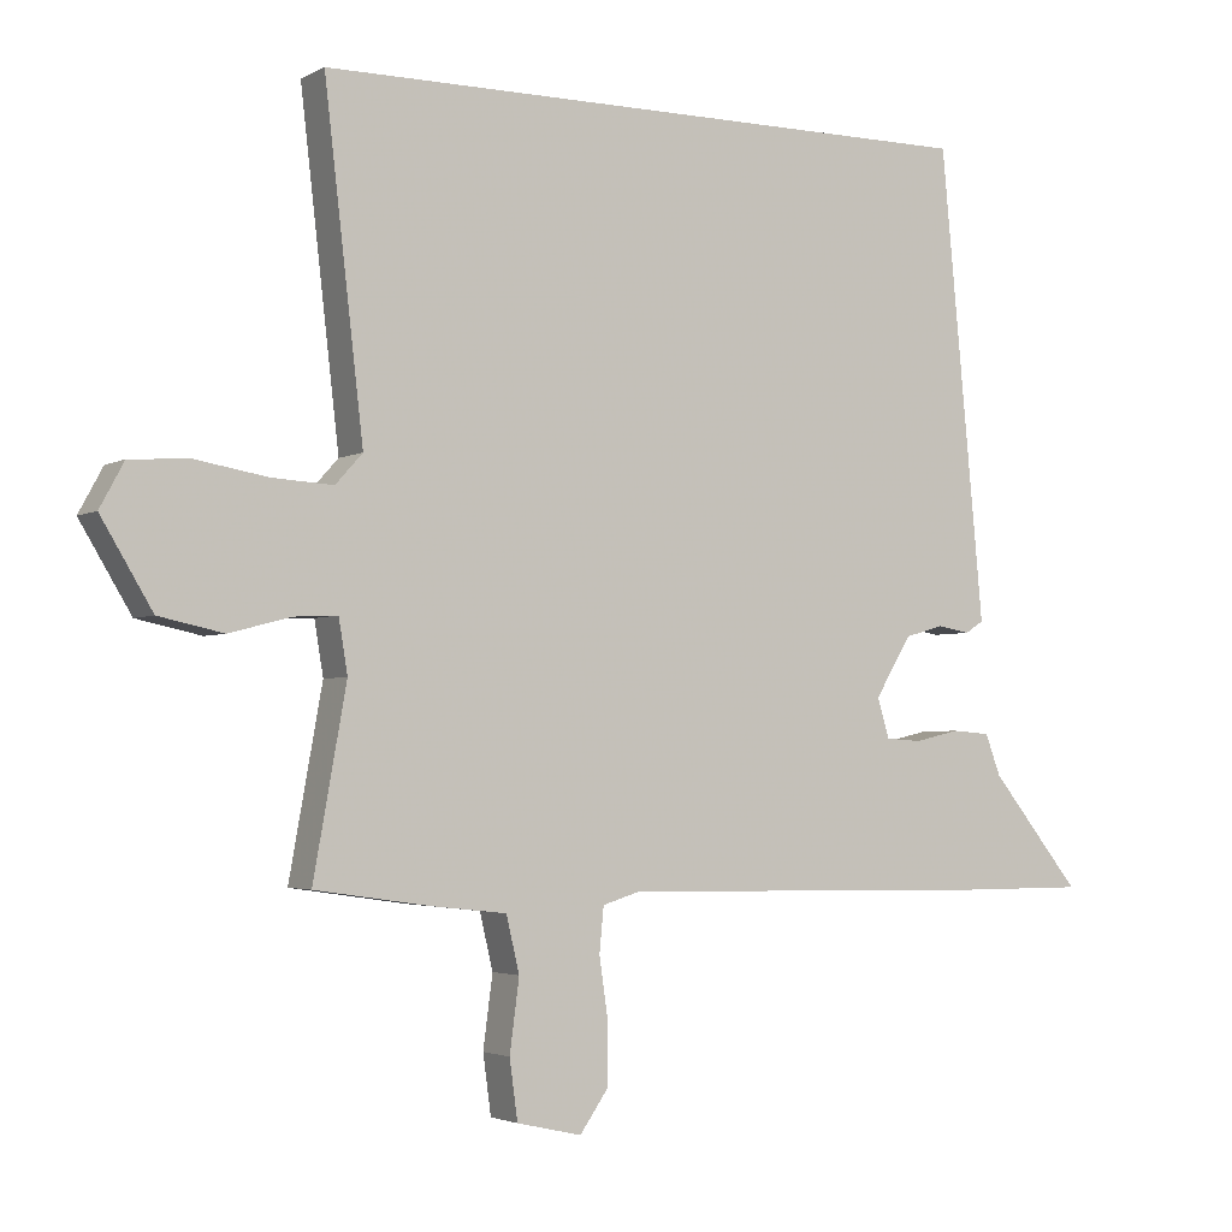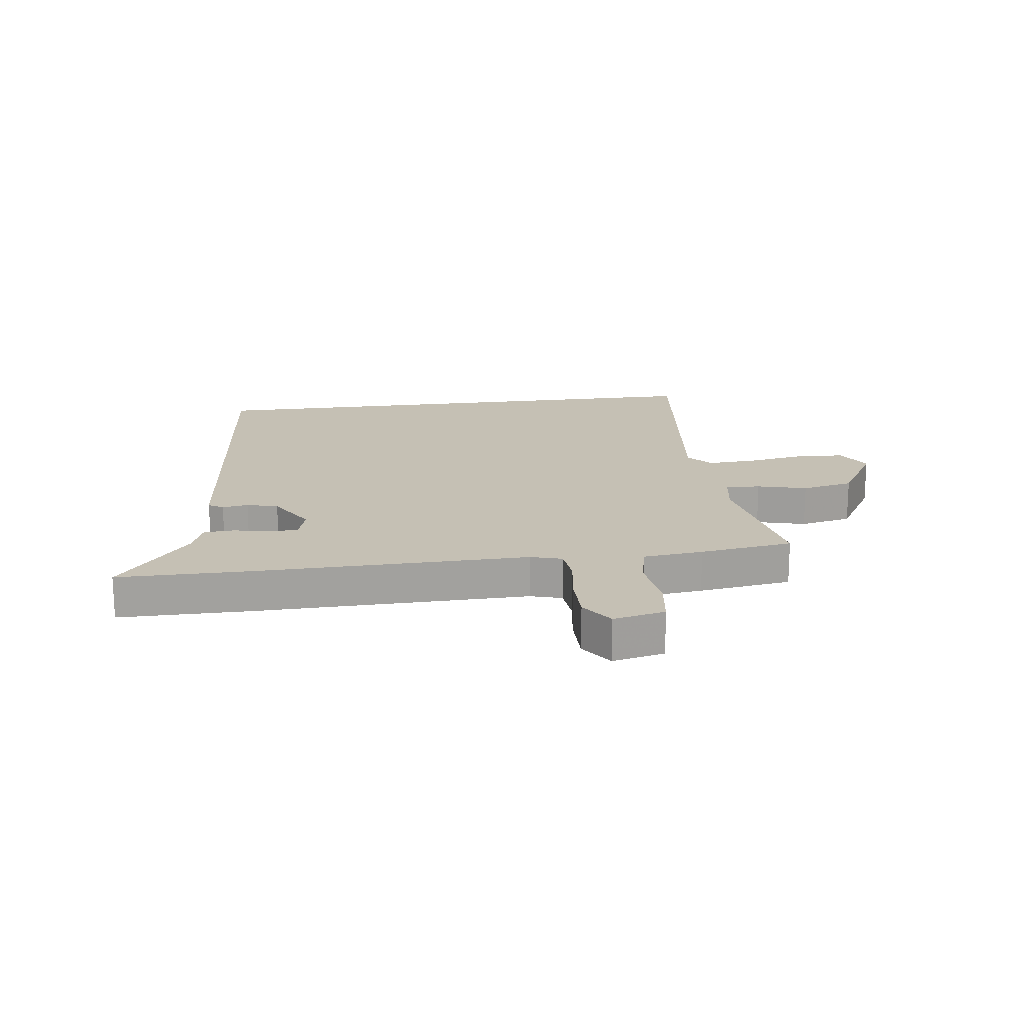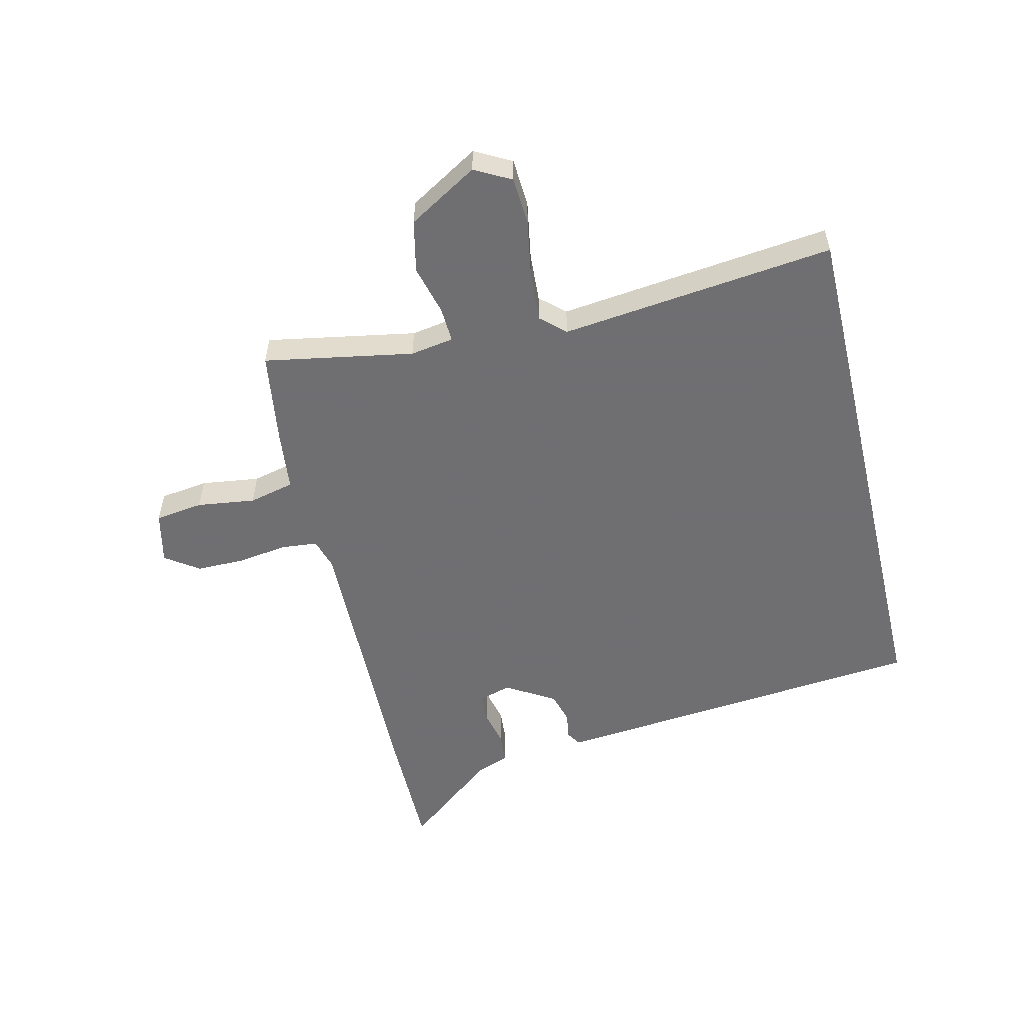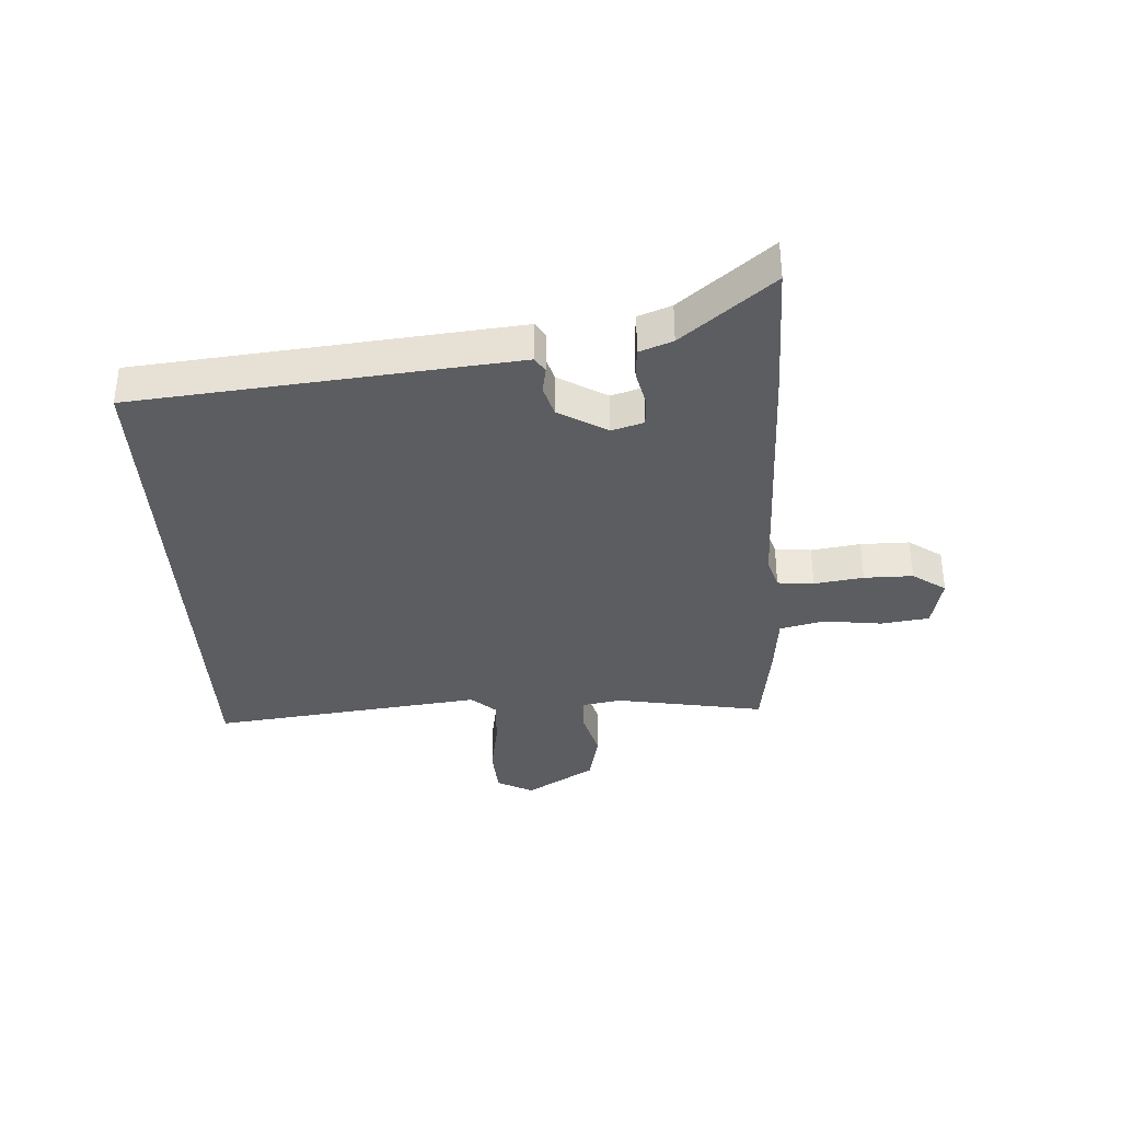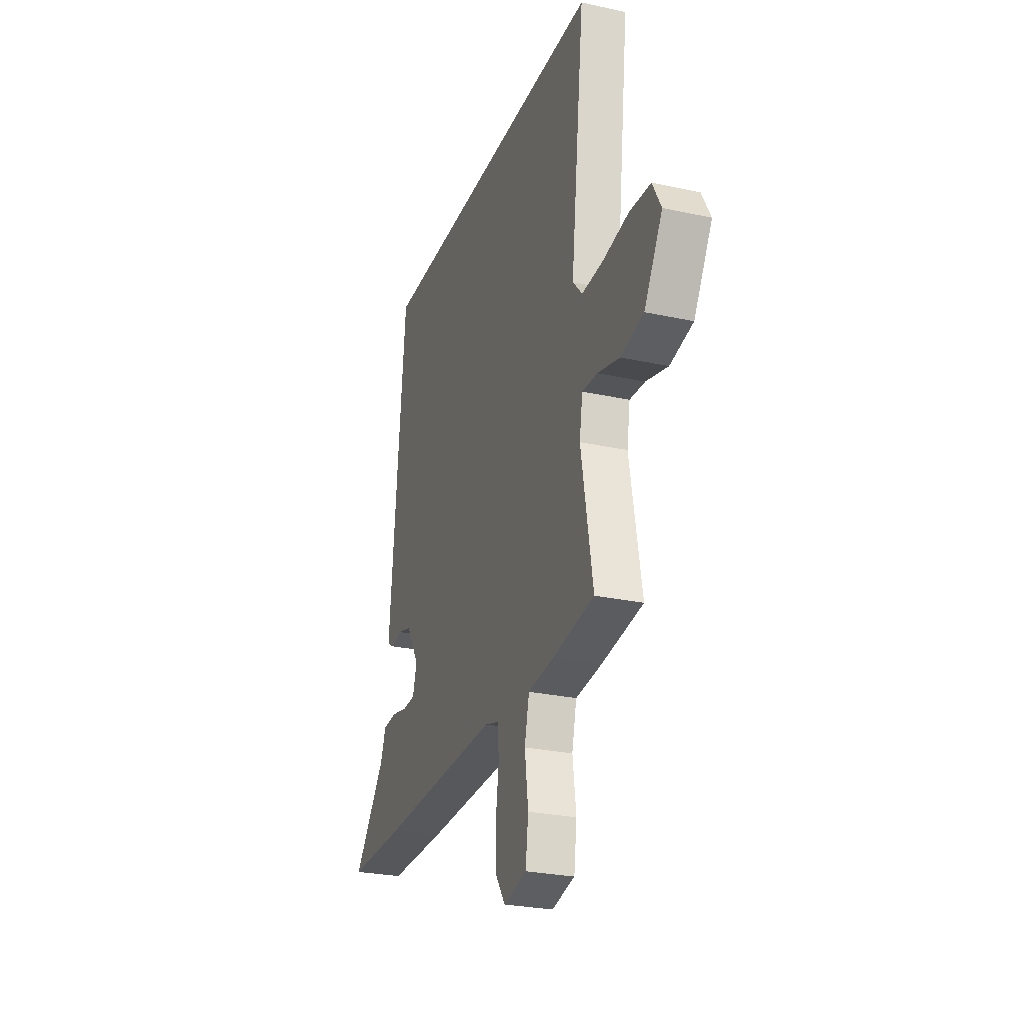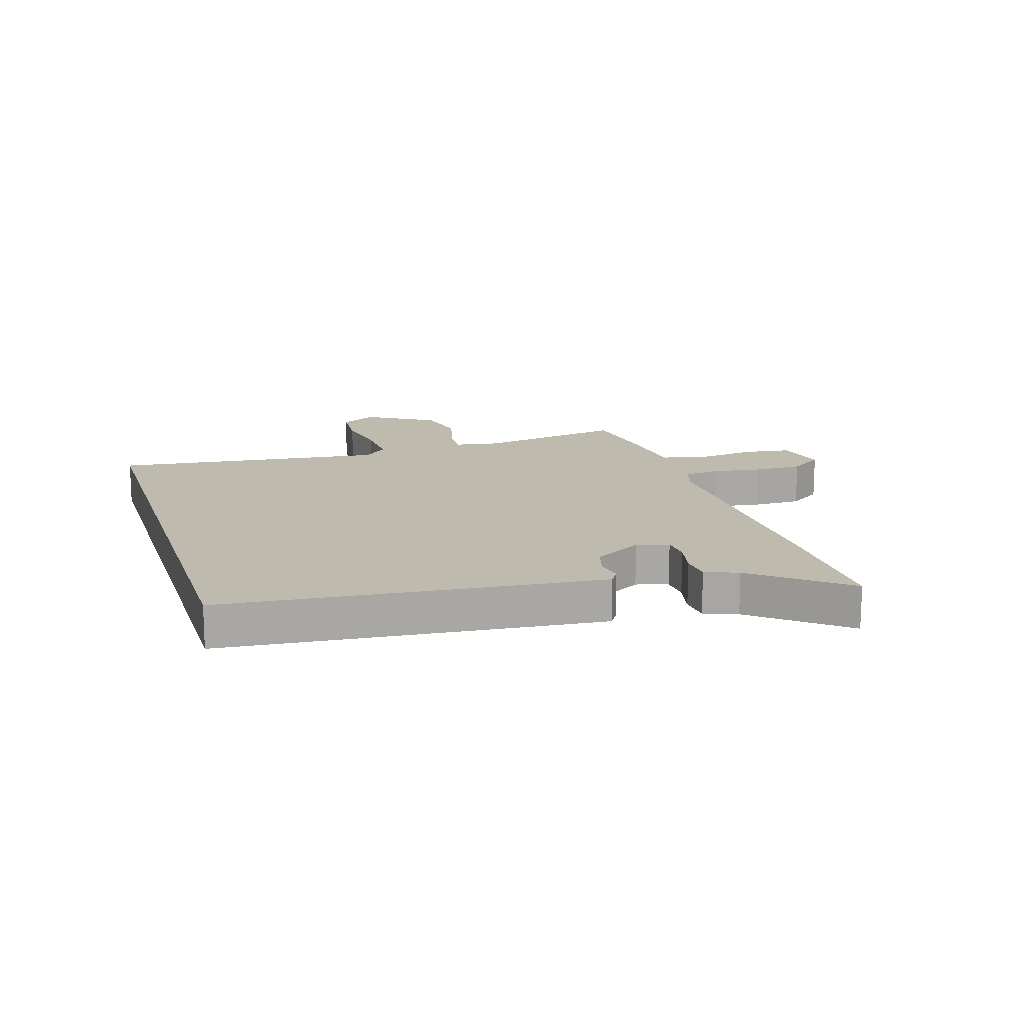
<metadata>
{"format":"obj","ext":"obj","renderer":"f3d","projection":"perspective","resolution":1024,"background":"white","views":[{"elev":-3.0,"azim":-30.1,"up":"+Z"},{"elev":18.3,"azim":172.5,"up":"+Y"},{"elev":-54.7,"azim":-76.7,"up":"+Y"},{"elev":-36.1,"azim":93.5,"up":"+Y"},{"elev":-26.8,"azim":-108.9,"up":"+Z"},{"elev":15.4,"azim":72.7,"up":"+Y"}]}
</metadata>
<code>
v -0.522 0.07 -0.48
v -0.477 0.07 -0.229
v -0.489 0.07 -0.156
v -0.548 0.07 -0.159
v -0.632 0.07 -0.181
v -0.72 0.07 -0.162
v -0.79 0.07 -0.045
v -0.757 0.07 0.016
v -0.676 0.07 0.021
v -0.578 0.07 0.004
v -0.495 0.07 -0.001
v -0.458 0.07 0.04
v -0.511 0.07 0.5
v 0.403 0.07 0.5
v 0.455 0.07 -0.051
v 0.463 0.07 -0.139
v 0.438 0.07 -0.155
v 0.394 0.07 -0.147
v 0.341 0.07 -0.162
v 0.292 0.07 -0.244
v 0.308 0.07 -0.298
v 0.357 0.07 -0.301
v 0.418 0.07 -0.287
v 0.47 0.07 -0.291
v 0.491 0.07 -0.347
v 0.614 0.07 -0.5
v 0.388 0.07 -0.5
v -0.073 0.07 -0.491
v -0.126 0.07 -0.507
v -0.132 0.07 -0.568
v -0.12 0.07 -0.651
v -0.12 0.07 -0.733
v -0.159 0.07 -0.789
v -0.247 0.07 -0.769
v -0.258 0.07 -0.688
v -0.245 0.07 -0.59
v -0.263 0.07 -0.514
v -0.364 0.07 -0.503
v -0.522 0 -0.48
v -0.477 0 -0.229
v -0.489 0 -0.156
v -0.548 0 -0.159
v -0.632 0 -0.181
v -0.72 0 -0.162
v -0.79 0 -0.045
v -0.757 0 0.016
v -0.676 0 0.021
v -0.578 0 0.004
v -0.495 0 -0.001
v -0.458 0 0.04
v -0.511 0 0.5
v 0.403 0 0.5
v 0.455 0 -0.051
v 0.463 0 -0.139
v 0.438 0 -0.155
v 0.394 0 -0.147
v 0.341 0 -0.162
v 0.292 0 -0.244
v 0.308 0 -0.298
v 0.357 0 -0.301
v 0.418 0 -0.287
v 0.47 0 -0.291
v 0.491 0 -0.347
v 0.614 0 -0.5
v 0.388 0 -0.5
v -0.073 0 -0.491
v -0.126 0 -0.507
v -0.132 0 -0.568
v -0.12 0 -0.651
v -0.12 0 -0.733
v -0.159 0 -0.789
v -0.247 0 -0.769
v -0.258 0 -0.688
v -0.245 0 -0.59
v -0.263 0 -0.514
v -0.364 0 -0.503
f 37 38 1 2
f 34 35 36
f 33 34 36
f 32 33 36
f 31 32 36
f 30 31 36
f 29 30 36 37
f 37 2 3
f 29 37 3
f 28 29 3
f 27 28 3
f 26 27 3
f 25 26 3
f 22 23 24 25
f 21 22 25
f 16 17 18
f 15 16 18
f 14 15 18
f 13 14 18
f 12 13 18
f 11 12 18 19
f 10 11 19 20
f 8 9 10
f 7 8 10
f 6 7 10
f 5 6 10
f 4 5 10
f 3 4 10
f 21 25 3
f 3 10 20 21
f 40 39 76 75
f 74 73 72
f 74 72 71
f 74 71 70
f 74 70 69
f 74 69 68
f 75 74 68 67
f 41 40 75
f 41 75 67
f 41 67 66
f 41 66 65
f 41 65 64
f 41 64 63
f 63 62 61 60
f 63 60 59
f 56 55 54
f 56 54 53
f 56 53 52
f 56 52 51
f 56 51 50
f 57 56 50 49
f 58 57 49 48
f 48 47 46
f 48 46 45
f 48 45 44
f 48 44 43
f 48 43 42
f 48 42 41
f 41 63 59
f 59 58 48 41
f 1 39 40 2
f 2 40 41 3
f 3 41 42 4
f 4 42 43 5
f 5 43 44 6
f 6 44 45 7
f 7 45 46 8
f 8 46 47 9
f 9 47 48 10
f 10 48 49 11
f 11 49 50 12
f 12 50 51 13
f 13 51 52 14
f 14 52 53 15
f 15 53 54 16
f 16 54 55 17
f 17 55 56 18
f 18 56 57 19
f 19 57 58 20
f 20 58 59 21
f 21 59 60 22
f 22 60 61 23
f 23 61 62 24
f 24 62 63 25
f 25 63 64 26
f 26 64 65 27
f 27 65 66 28
f 28 66 67 29
f 29 67 68 30
f 30 68 69 31
f 31 69 70 32
f 32 70 71 33
f 33 71 72 34
f 34 72 73 35
f 35 73 74 36
f 36 74 75 37
f 37 75 76 38
f 38 76 39 1

</code>
